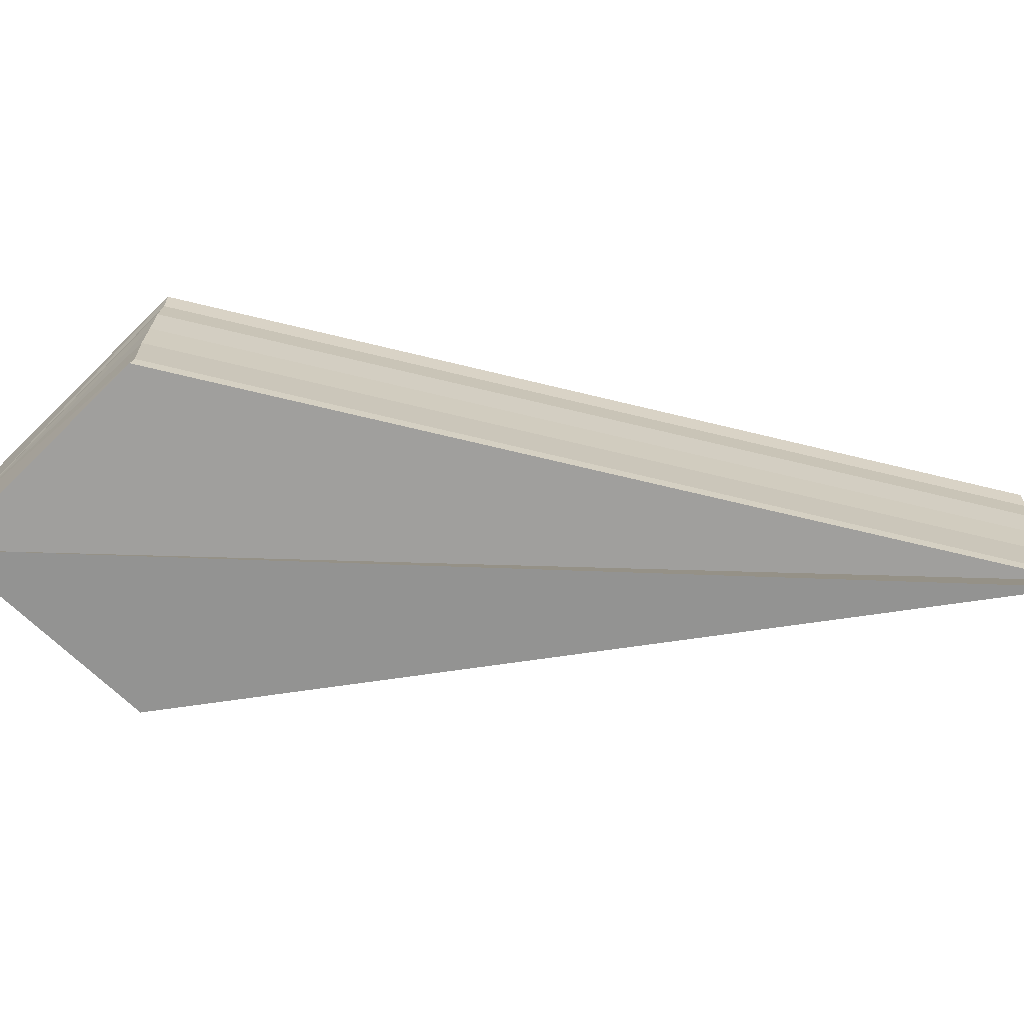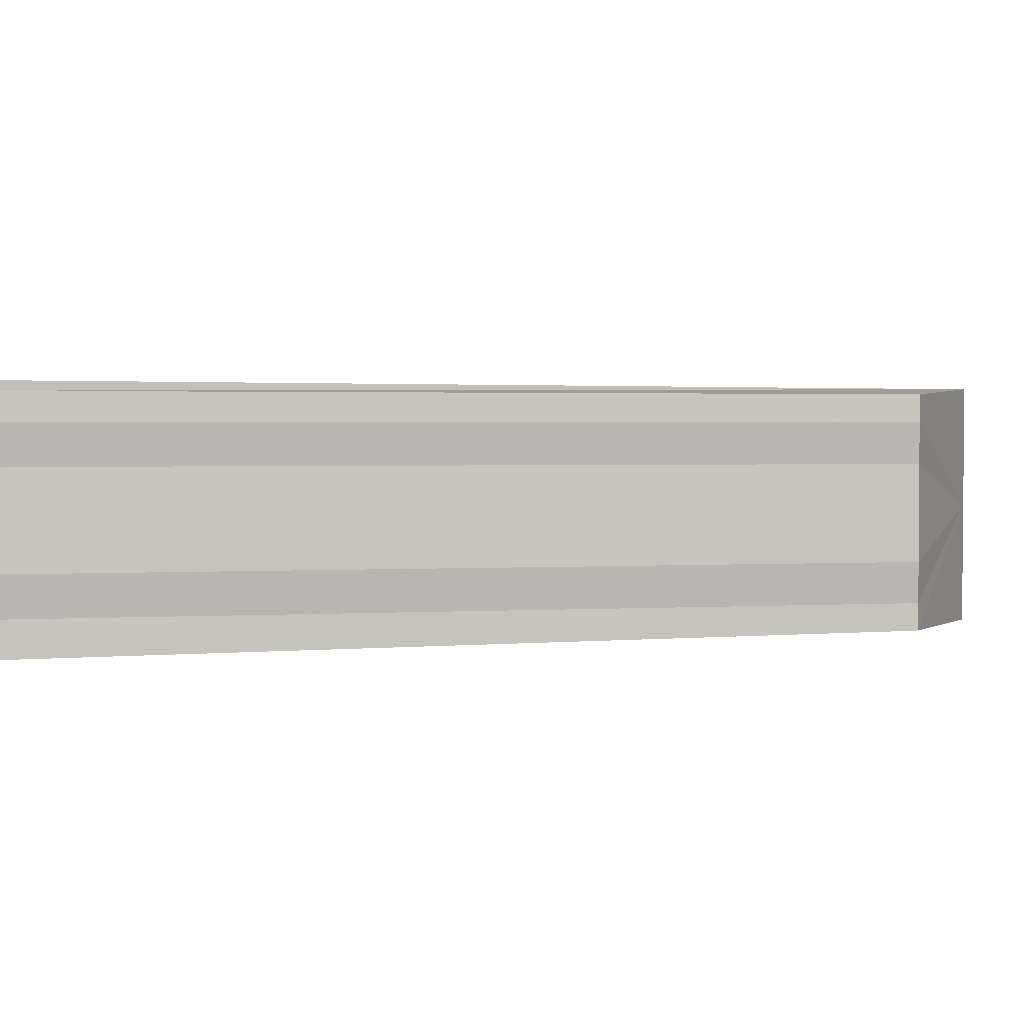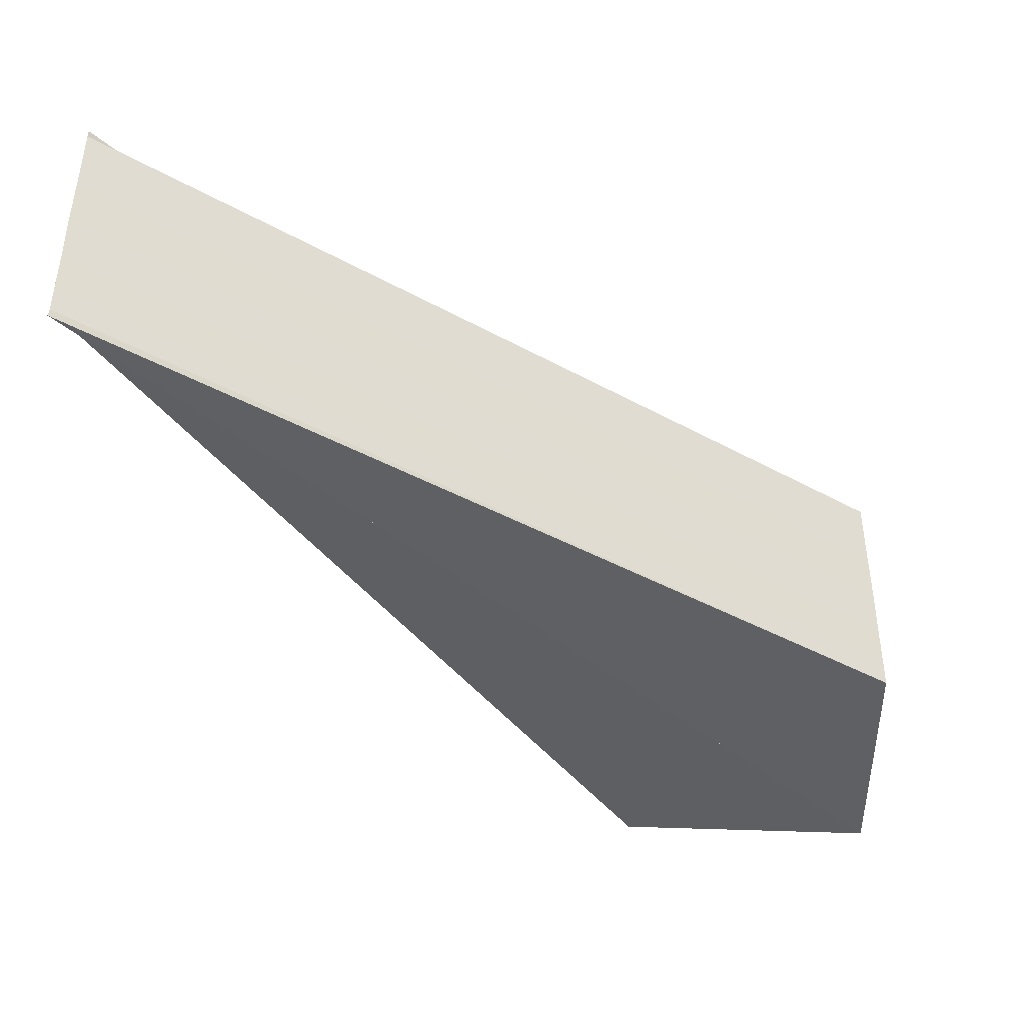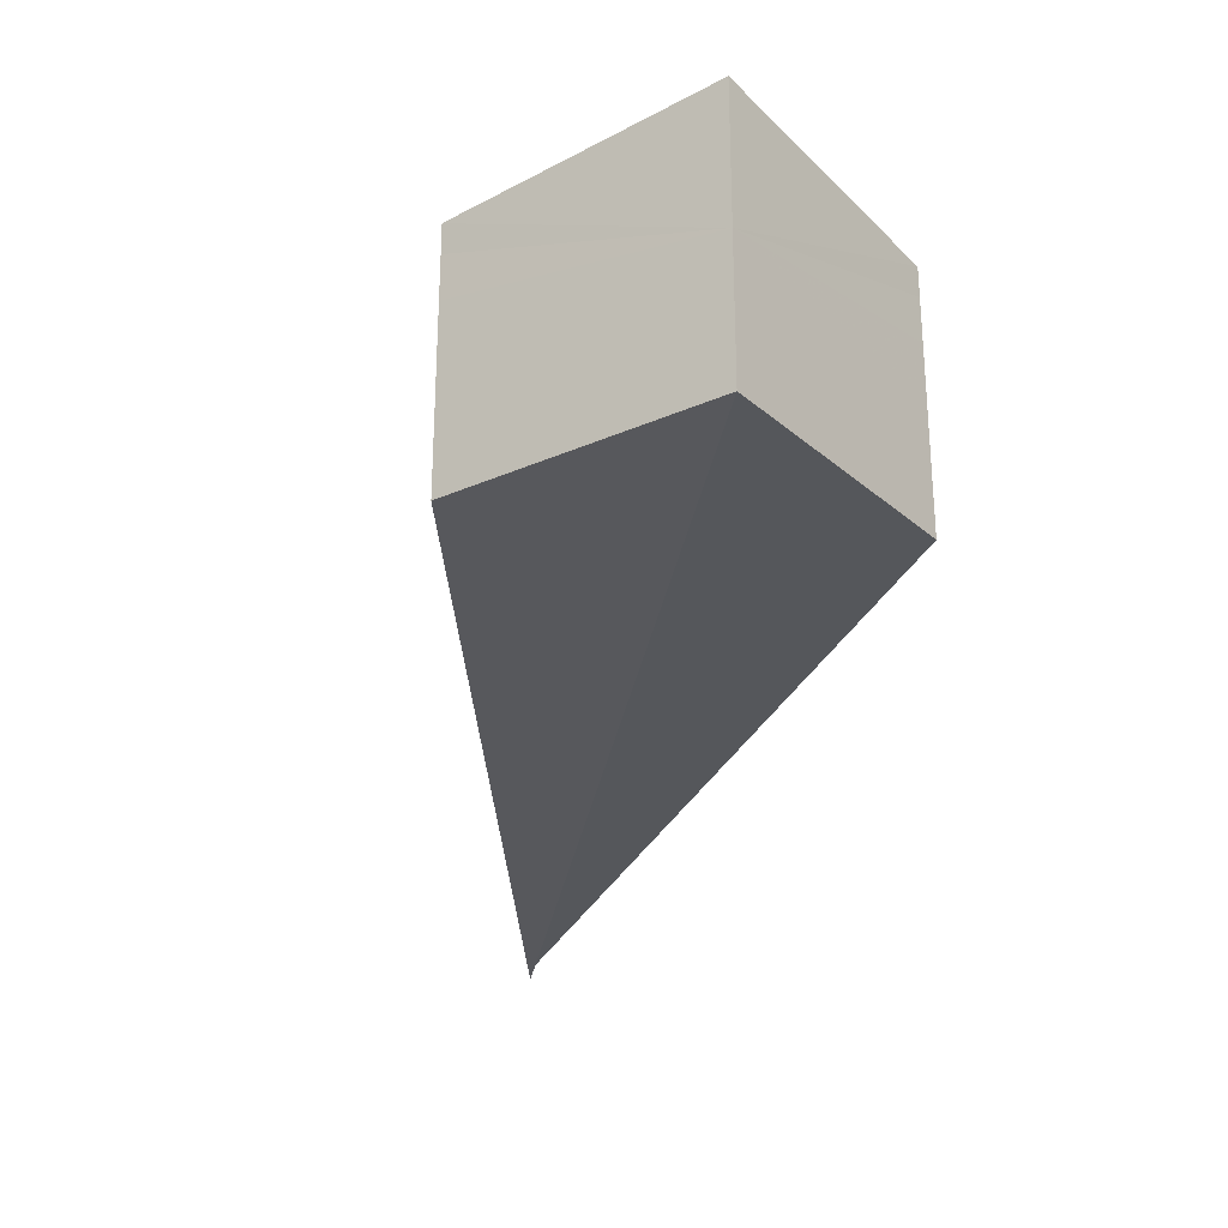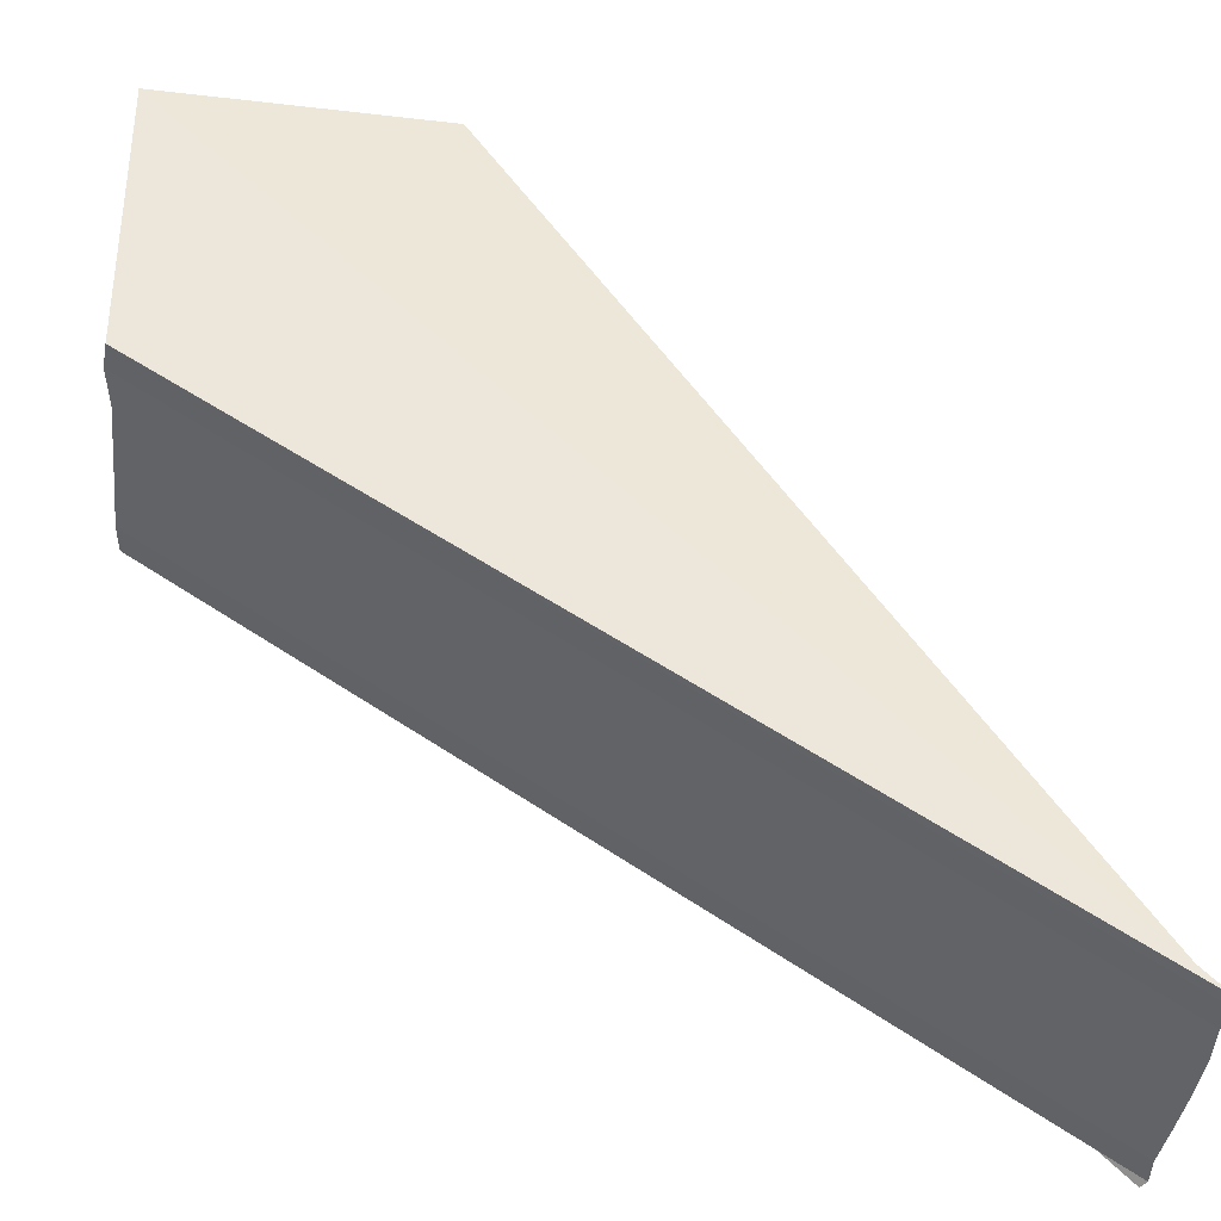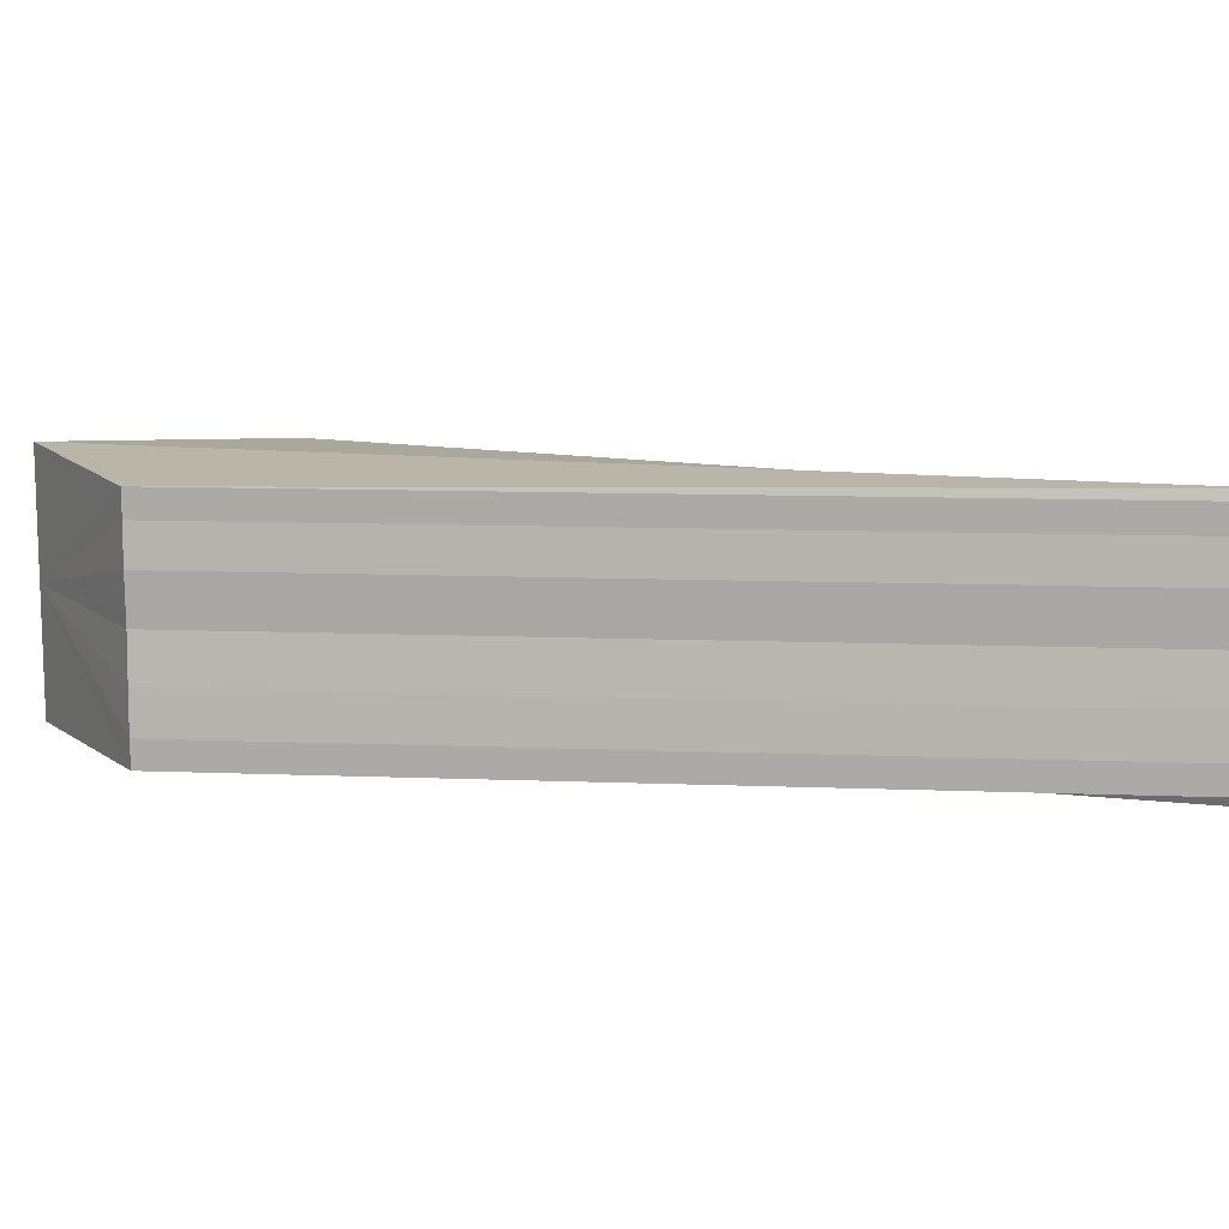
<metadata>
{"format":"obj","ext":"obj","renderer":"f3d","projection":"perspective","resolution":1024,"background":"white","views":[{"elev":-69.1,"azim":-47.2,"up":"+Z"},{"elev":2.2,"azim":111.7,"up":"+Z"},{"elev":-42.9,"azim":90.4,"up":"+Z"},{"elev":-28.2,"azim":-143.5,"up":"+Z"},{"elev":-38.2,"azim":-5.5,"up":"+Y"},{"elev":10.4,"azim":-28.3,"up":"+Z"}]}
</metadata>
<code>
o 14611
v 2211 1876 8.924
v 2211 1876 8.924
v 2211 1876 8.924
v 2211 1876 8.924
v 2211 1876 8.924
v 2211 1876 8.924
v 2211 1876 8.924
v 2211 1876 8.924
v 2211 1876 8.924
v 2211 1876 8.929
v 2211 1876 8.934
v 2211 1876 8.934
v 2211 1876 8.934
v 2211 1876 8.934
v 2211 1876 8.934
v 2211 1876 8.934
v 2211 1876 8.934
v 2211 1876 8.934
v 2211 1876 8.934
v 2211 1876 8.933
v 2211 1876 8.933
v 2211 1876 8.934
v 2211 1876 8.934
v 2211 1876 8.934
v 2211 1876 8.934
v 2211 1876 8.929
v 2211 1876 8.931
v 2211 1876 8.933
v 2211 1876 8.931
v 2211 1876 8.933
v 2211 1876 8.934
v 2211 1876 8.929
v 2211 1876 8.931
v 2211 1876 8.931
v 2211 1876 8.929
v 2211 1876 8.927
v 2211 1876 8.929
v 2211 1876 8.929
v 2211 1876 8.927
v 2211 1876 8.925
v 2211 1876 8.927
v 2211 1876 8.927
v 2211 1876 8.924
v 2211 1876 8.925
v 2211 1876 8.925
v 2211 1876 8.924
v 2211 1876 8.924
v 2211 1876 8.925
v 2211 1876 8.924
v 2211 1876 8.924
v 2211 1876 8.929
v 2211 1876 8.924
v 2211 1876 8.924
v 2211 1876 8.934
v 2211 1876 8.934
f 1 2 3
f 4 2 5
f 6 7 3
f 8 7 9
f 10 9 3
f 10 11 12
f 13 14 11
f 15 14 12
f 16 17 12
f 18 17 19
f 20 13 21
f 22 20 23
f 21 24 25
f 26 21 25
f 26 27 21
f 27 28 21
f 29 20 27
f 20 29 30
f 31 28 30
f 26 31 30
f 26 32 27
f 32 33 27
f 30 33 34
f 26 30 34
f 35 29 32
f 29 35 34
f 26 36 32
f 36 37 32
f 34 37 38
f 26 34 38
f 39 35 36
f 35 39 38
f 26 40 36
f 40 41 36
f 38 41 42
f 26 38 42
f 26 43 40
f 43 44 40
f 45 39 40
f 39 45 42
f 46 45 47
f 42 44 48
f 26 42 48
f 45 8 48
f 26 48 49
f 48 50 49
f 51 52 53
f 51 54 55

</code>
